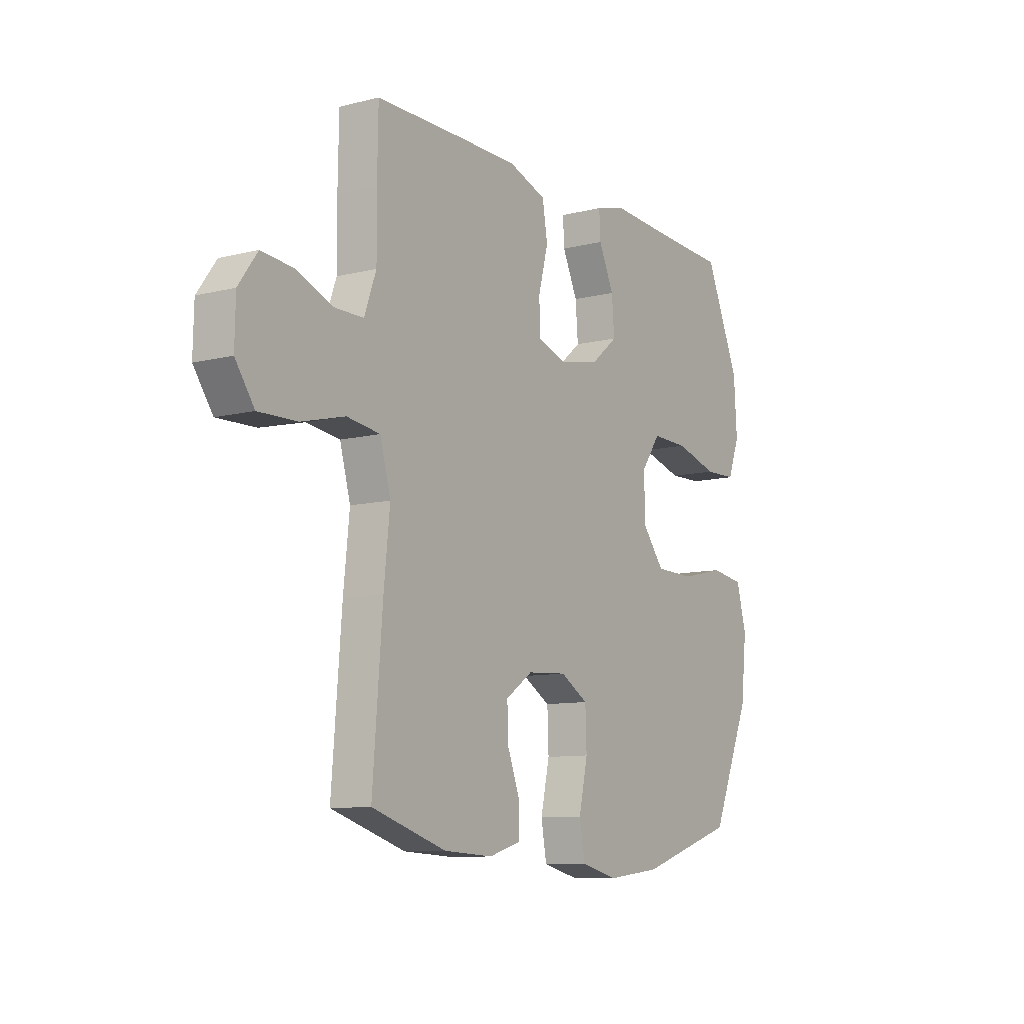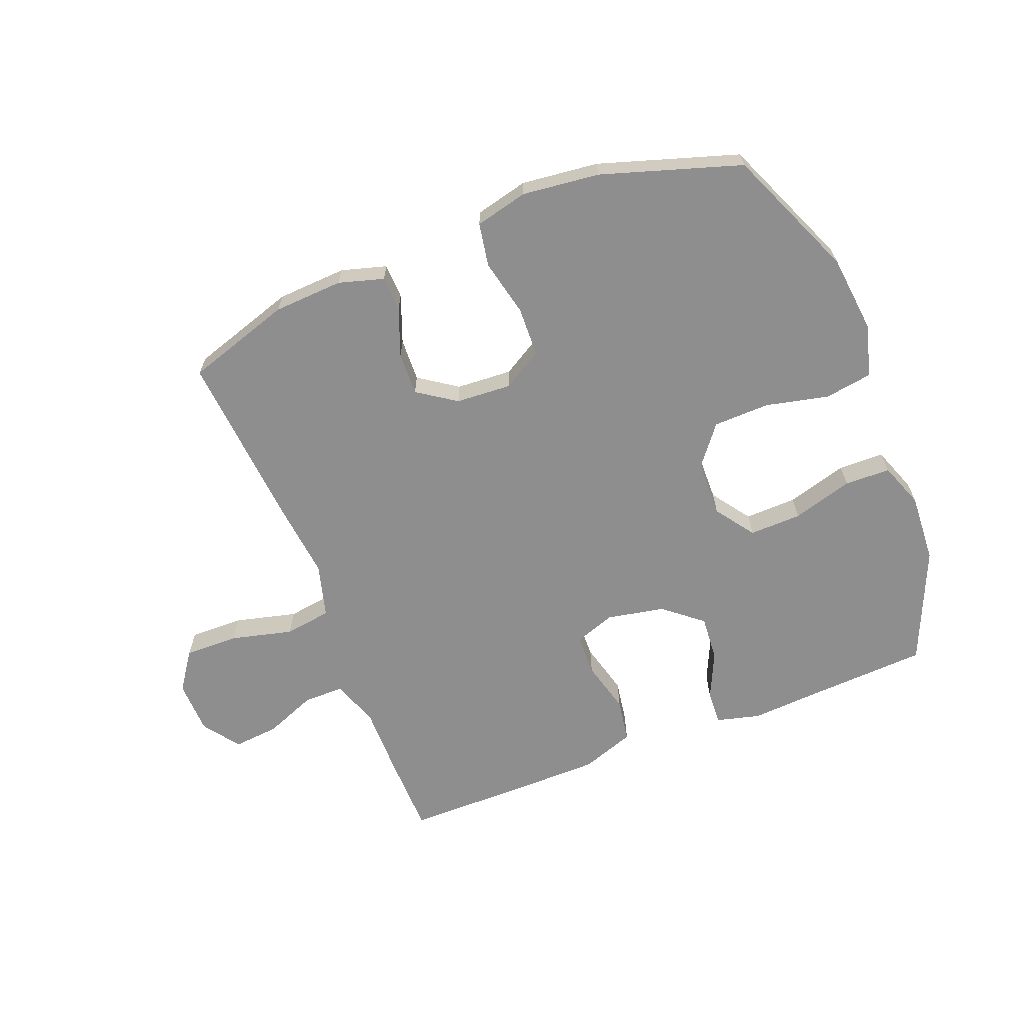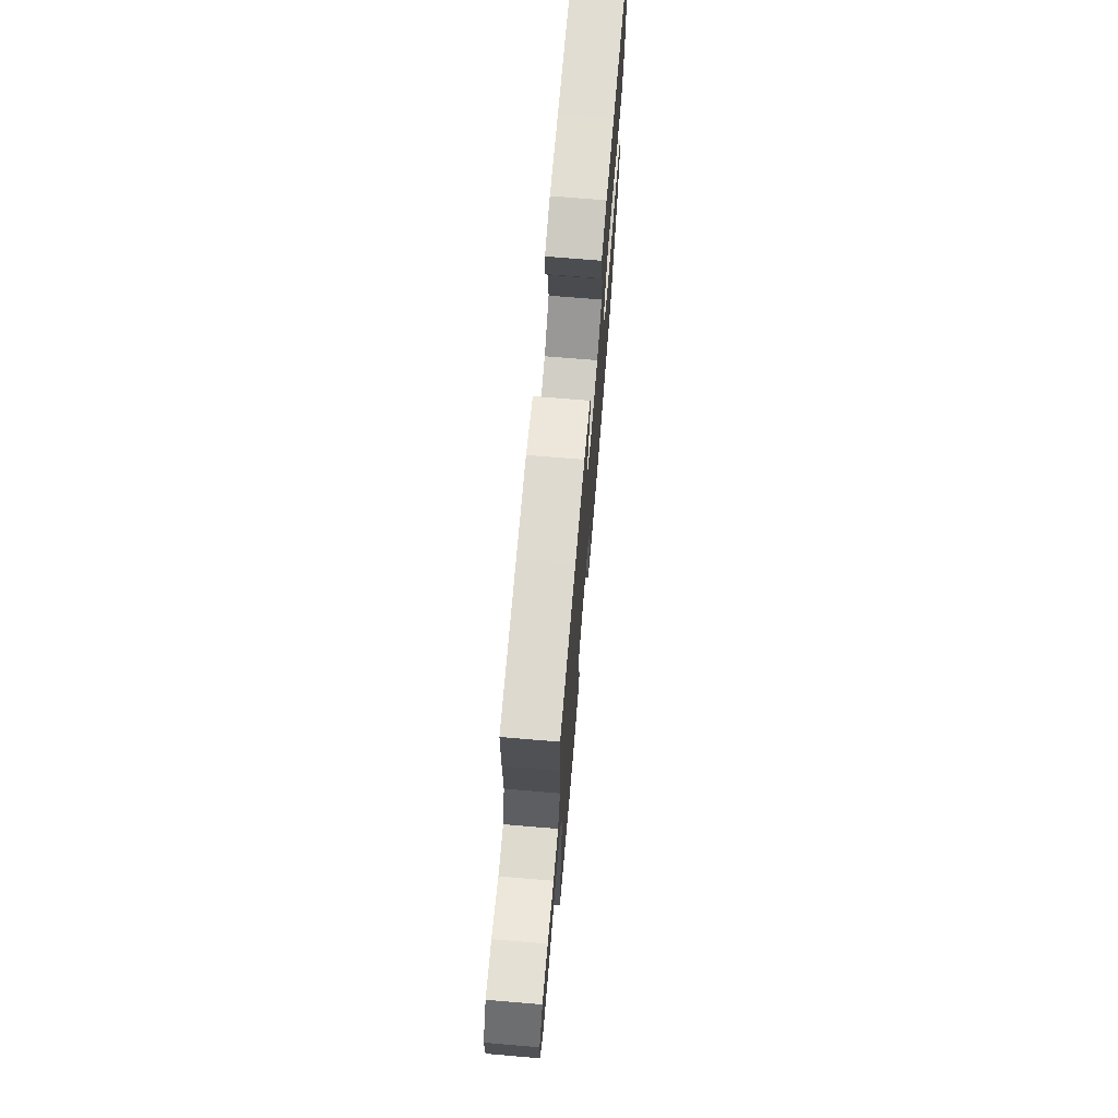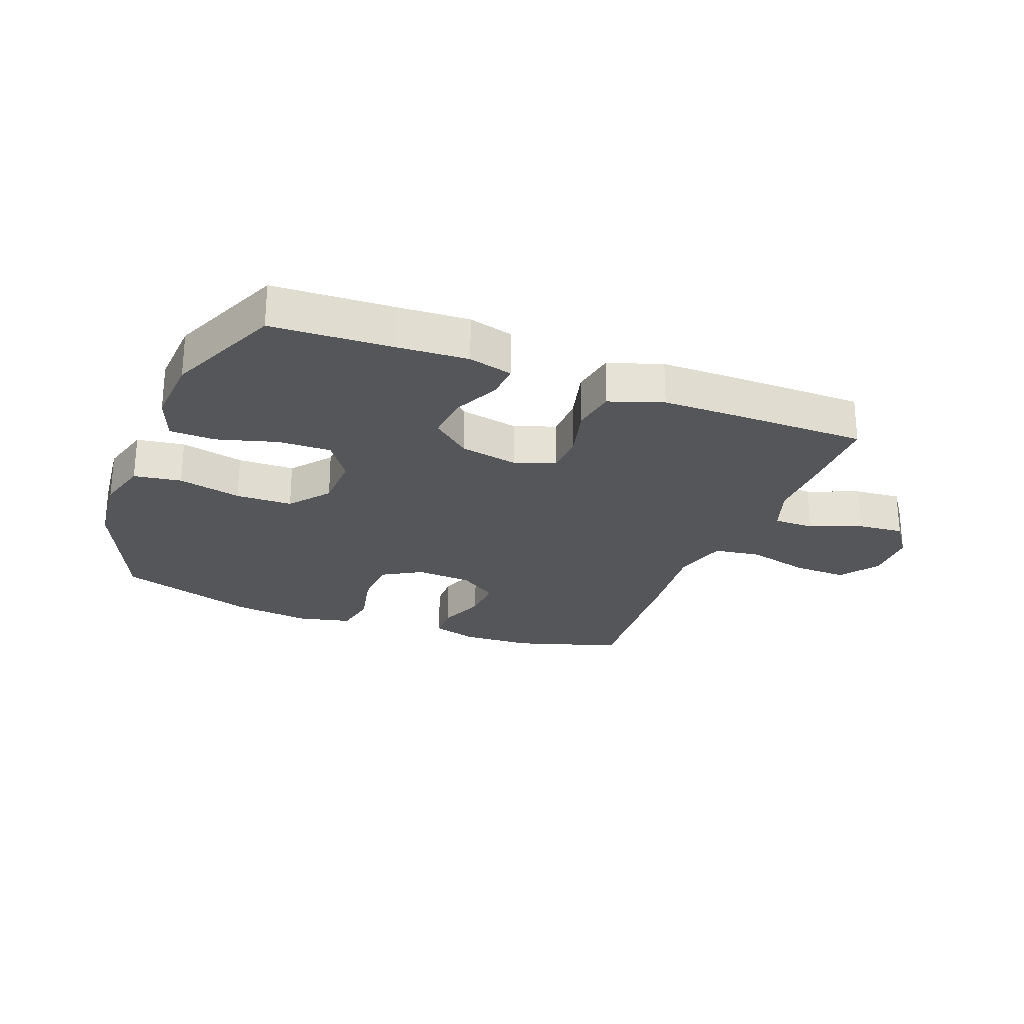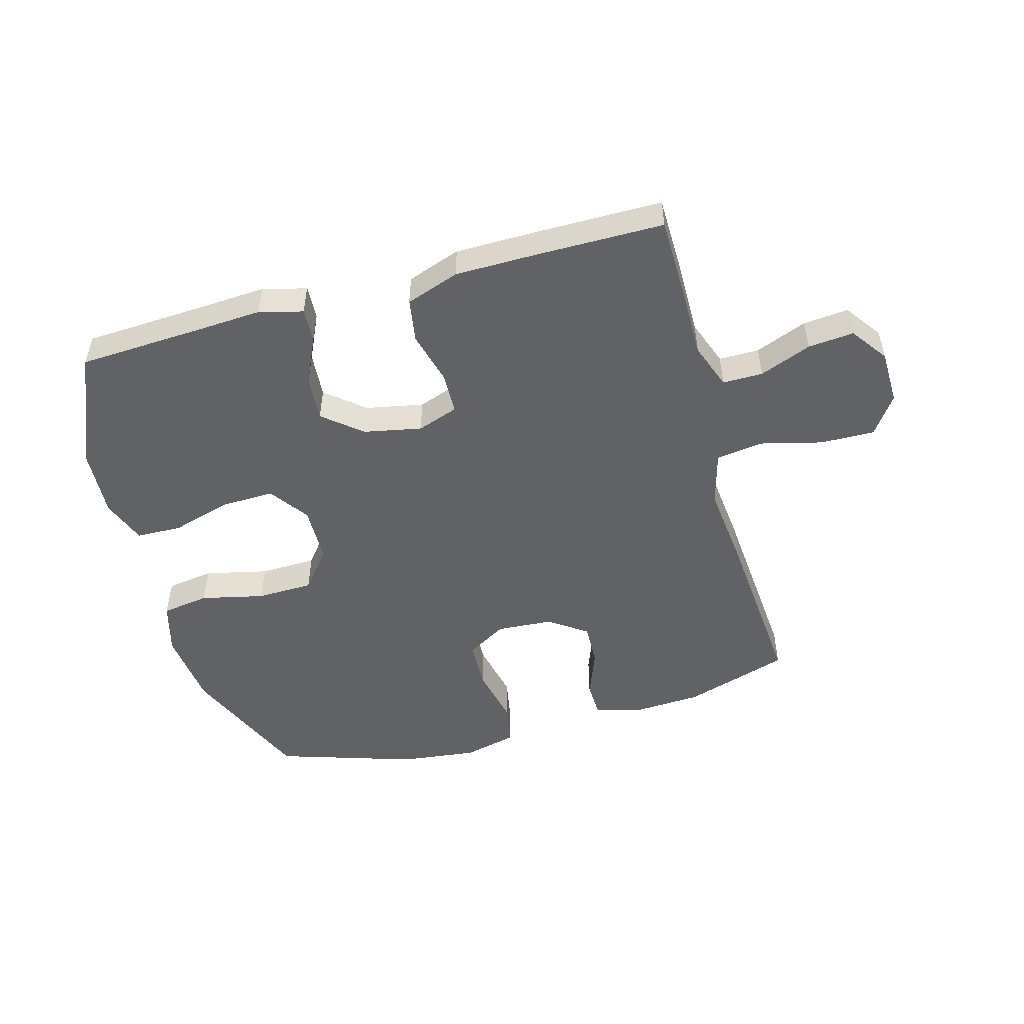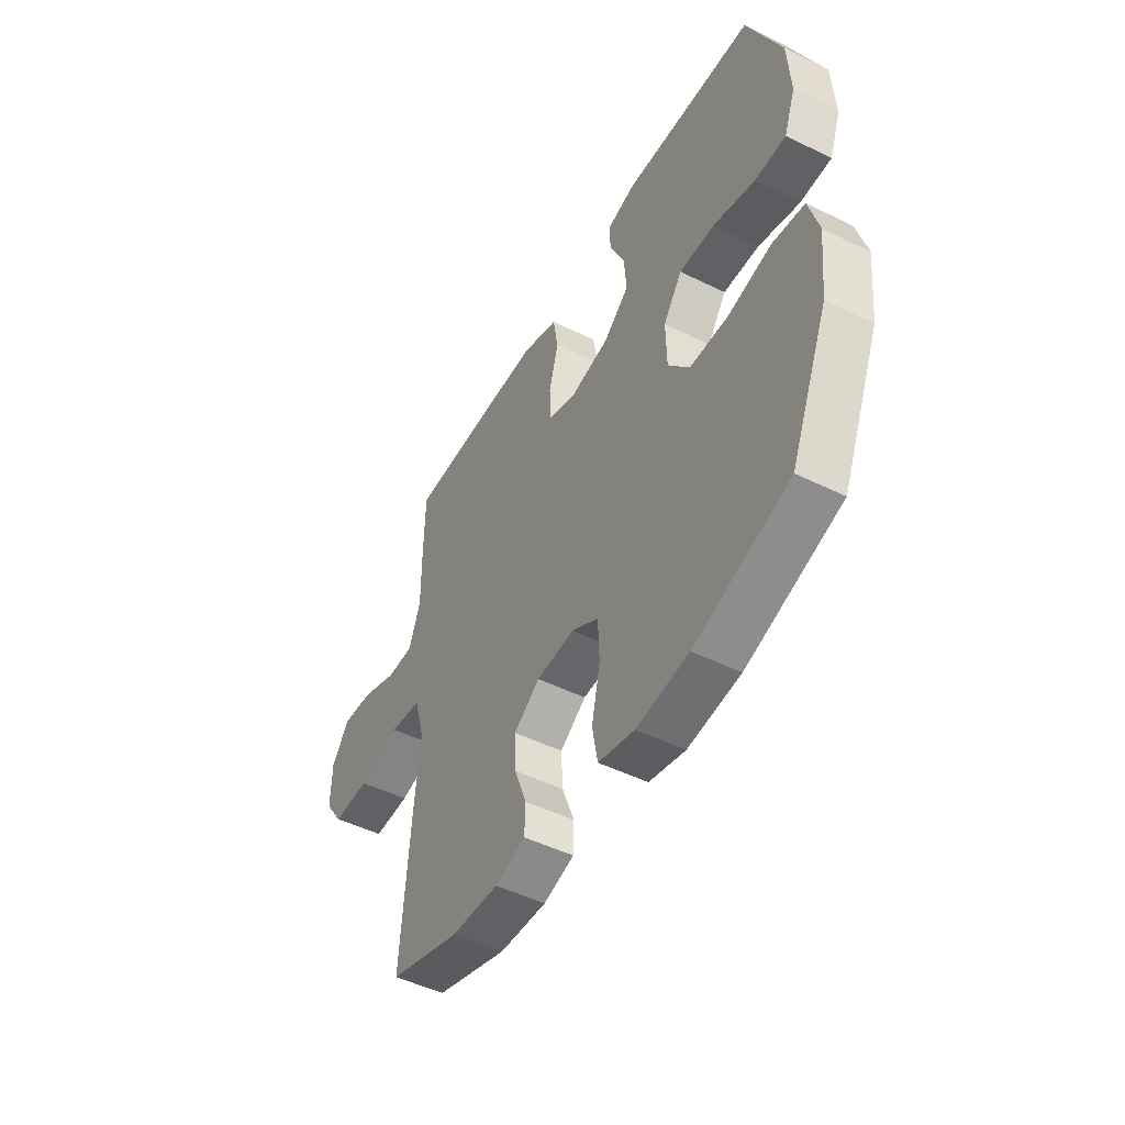
<metadata>
{"format":"obj","ext":"obj","renderer":"f3d","projection":"perspective","resolution":1024,"background":"white","views":[{"elev":-9.8,"azim":123.0,"up":"+Z"},{"elev":-65.0,"azim":-158.4,"up":"+Y"},{"elev":71.3,"azim":94.8,"up":"+Z"},{"elev":-25.3,"azim":-21.2,"up":"+Y"},{"elev":-50.5,"azim":15.5,"up":"+Y"},{"elev":-48.6,"azim":-118.8,"up":"+Z"}]}
</metadata>
<code>
v -0.5 0.07 0.5
v -0.301 0.07 0.51
v -0.184 0.07 0.517
v -0.111 0.07 0.498
v -0.114 0.07 0.441
v -0.15 0.07 0.363
v -0.156 0.07 0.287
v -0.092 0.07 0.234
v 0.004 0.07 0.215
v 0.072 0.07 0.239
v 0.074 0.07 0.308
v 0.051 0.07 0.396
v 0.063 0.07 0.469
v 0.152 0.07 0.5
v 0.284 0.07 0.501
v 0.5 0.07 0.5
v 0.502 0.07 0.369
v 0.501 0.07 0.248
v 0.529 0.07 0.171
v 0.596 0.07 0.171
v 0.682 0.07 0.205
v 0.758 0.07 0.212
v 0.802 0.07 0.151
v 0.804 0.07 0.061
v 0.759 0.07 -0.003
v 0.669 0.07 -0.001
v 0.566 0.07 0.025
v 0.488 0.07 0.014
v 0.463 0.07 -0.076
v 0.477 0.07 -0.209
v 0.5 0.07 -0.5
v 0.325 0.07 -0.555
v 0.209 0.07 -0.561
v 0.134 0.07 -0.539
v 0.132 0.07 -0.48
v 0.162 0.07 -0.401
v 0.165 0.07 -0.329
v 0.101 0.07 -0.285
v 0.008 0.07 -0.279
v -0.058 0.07 -0.318
v -0.061 0.07 -0.401
v -0.04 0.07 -0.496
v -0.053 0.07 -0.568
v -0.141 0.07 -0.589
v -0.269 0.07 -0.574
v -0.5 0.07 -0.5
v -0.593 0.07 -0.283
v -0.607 0.07 -0.154
v -0.583 0.07 -0.067
v -0.504 0.07 -0.055
v -0.399 0.07 -0.079
v -0.305 0.07 -0.077
v -0.253 0.07 -0.011
v -0.251 0.07 0.083
v -0.297 0.07 0.148
v -0.384 0.07 0.146
v -0.485 0.07 0.117
v -0.561 0.07 0.119
v -0.589 0.07 0.194
v -0.582 0.07 0.31
v -0.5 0 0.5
v -0.301 0 0.51
v -0.184 0 0.517
v -0.111 0 0.498
v -0.114 0 0.441
v -0.15 0 0.363
v -0.156 0 0.287
v -0.092 0 0.234
v 0.004 0 0.215
v 0.072 0 0.239
v 0.074 0 0.308
v 0.051 0 0.396
v 0.063 0 0.469
v 0.152 0 0.5
v 0.284 0 0.501
v 0.5 0 0.5
v 0.502 0 0.369
v 0.501 0 0.248
v 0.529 0 0.171
v 0.596 0 0.171
v 0.682 0 0.205
v 0.758 0 0.212
v 0.802 0 0.151
v 0.804 0 0.061
v 0.759 0 -0.003
v 0.669 0 -0.001
v 0.566 0 0.025
v 0.488 0 0.014
v 0.463 0 -0.076
v 0.477 0 -0.209
v 0.5 0 -0.5
v 0.325 0 -0.555
v 0.209 0 -0.561
v 0.134 0 -0.539
v 0.132 0 -0.48
v 0.162 0 -0.401
v 0.165 0 -0.329
v 0.101 0 -0.285
v 0.008 0 -0.279
v -0.058 0 -0.318
v -0.061 0 -0.401
v -0.04 0 -0.496
v -0.053 0 -0.568
v -0.141 0 -0.589
v -0.269 0 -0.574
v -0.5 0 -0.5
v -0.593 0 -0.283
v -0.607 0 -0.154
v -0.583 0 -0.067
v -0.504 0 -0.055
v -0.399 0 -0.079
v -0.305 0 -0.077
v -0.253 0 -0.011
v -0.251 0 0.083
v -0.297 0 0.148
v -0.384 0 0.146
v -0.485 0 0.117
v -0.561 0 0.119
v -0.589 0 0.194
v -0.582 0 0.31
f 59 60 1 2
f 56 57 58 59
f 55 56 59 2
f 54 55 2 3
f 53 54 3
f 48 49 50 51
f 48 51 52
f 47 48 52
f 46 47 52
f 45 46 52 53
f 41 42 43 44
f 40 41 44 45
f 33 34 35 36
f 33 36 37
f 32 33 37
f 29 30 31 32
f 28 29 32 37
f 24 25 26 27
f 24 27 28
f 23 24 28
f 20 21 22 23
f 19 20 23 28
f 18 19 28 37
f 11 12 13 14
f 10 11 14 15
f 3 4 5 6
f 3 6 7
f 53 3 7
f 40 45 53 7
f 39 40 7 8
f 38 39 8 9
f 37 38 9 10
f 16 17 18 37
f 10 15 16 37
f 62 61 120 119
f 119 118 117 116
f 62 119 116 115
f 63 62 115 114
f 63 114 113
f 111 110 109 108
f 112 111 108
f 112 108 107
f 112 107 106
f 113 112 106 105
f 104 103 102 101
f 105 104 101 100
f 96 95 94 93
f 97 96 93
f 97 93 92
f 92 91 90 89
f 97 92 89 88
f 87 86 85 84
f 88 87 84
f 88 84 83
f 83 82 81 80
f 88 83 80 79
f 97 88 79 78
f 74 73 72 71
f 75 74 71 70
f 66 65 64 63
f 67 66 63
f 67 63 113
f 67 113 105 100
f 68 67 100 99
f 69 68 99 98
f 70 69 98 97
f 97 78 77 76
f 97 76 75 70
f 1 61 62 2
f 2 62 63 3
f 3 63 64 4
f 4 64 65 5
f 5 65 66 6
f 6 66 67 7
f 7 67 68 8
f 8 68 69 9
f 9 69 70 10
f 10 70 71 11
f 11 71 72 12
f 12 72 73 13
f 13 73 74 14
f 14 74 75 15
f 15 75 76 16
f 16 76 77 17
f 17 77 78 18
f 18 78 79 19
f 19 79 80 20
f 20 80 81 21
f 21 81 82 22
f 22 82 83 23
f 23 83 84 24
f 24 84 85 25
f 25 85 86 26
f 26 86 87 27
f 27 87 88 28
f 28 88 89 29
f 29 89 90 30
f 30 90 91 31
f 31 91 92 32
f 32 92 93 33
f 33 93 94 34
f 34 94 95 35
f 35 95 96 36
f 36 96 97 37
f 37 97 98 38
f 38 98 99 39
f 39 99 100 40
f 40 100 101 41
f 41 101 102 42
f 42 102 103 43
f 43 103 104 44
f 44 104 105 45
f 45 105 106 46
f 46 106 107 47
f 47 107 108 48
f 48 108 109 49
f 49 109 110 50
f 50 110 111 51
f 51 111 112 52
f 52 112 113 53
f 53 113 114 54
f 54 114 115 55
f 55 115 116 56
f 56 116 117 57
f 57 117 118 58
f 58 118 119 59
f 59 119 120 60
f 60 120 61 1

</code>
